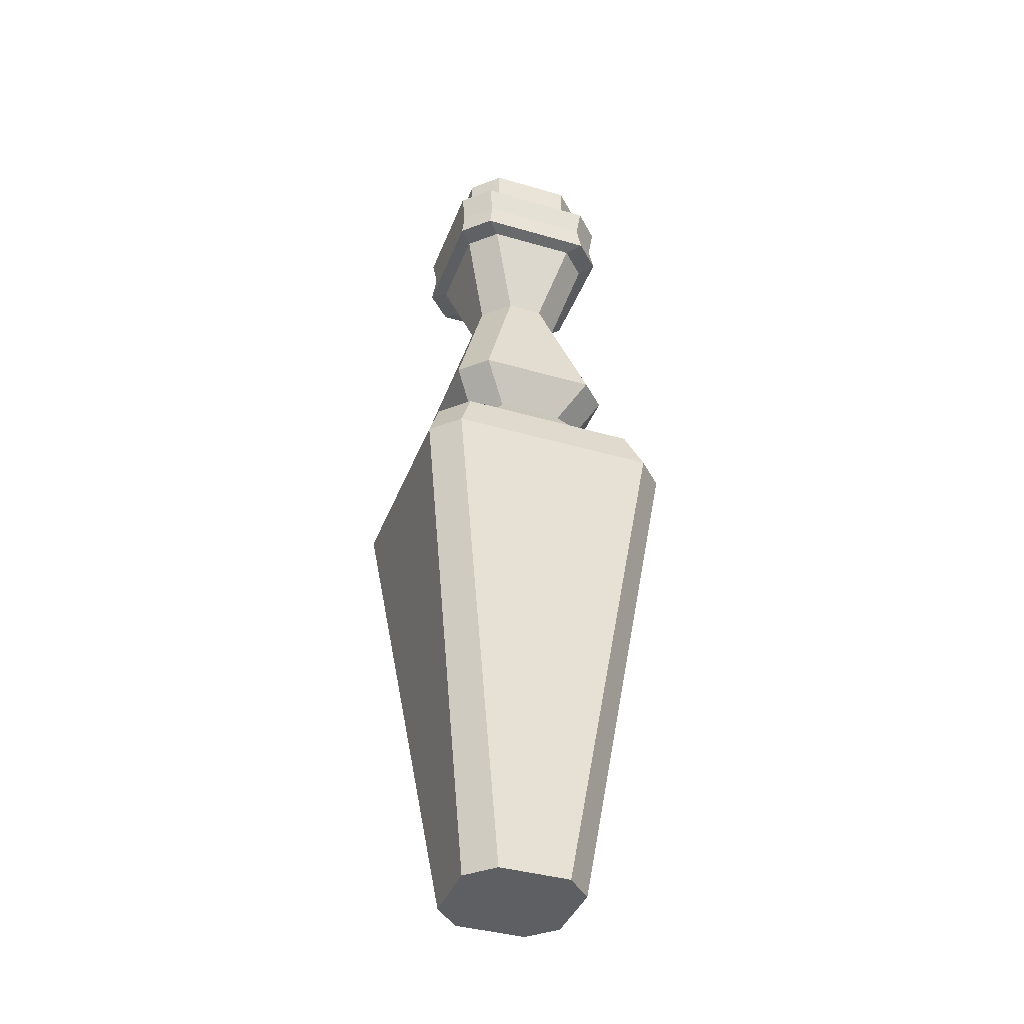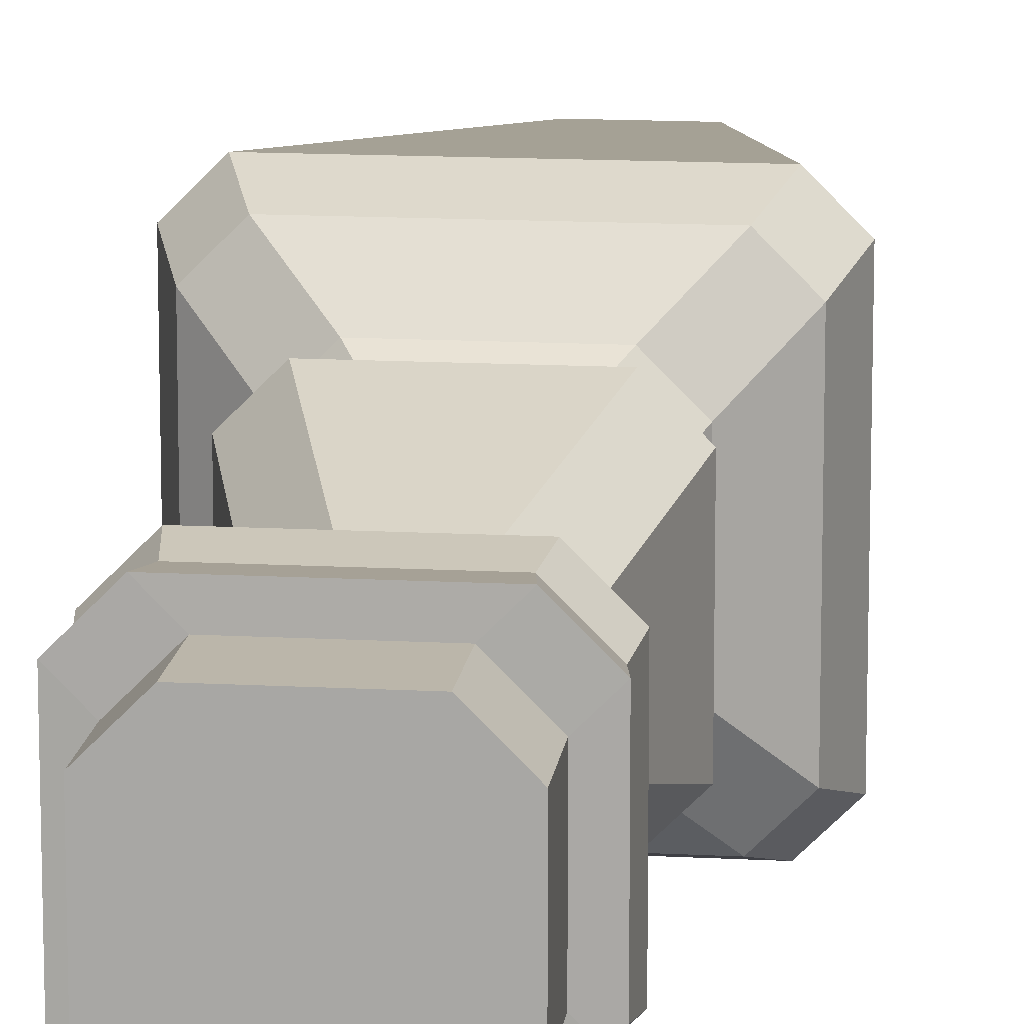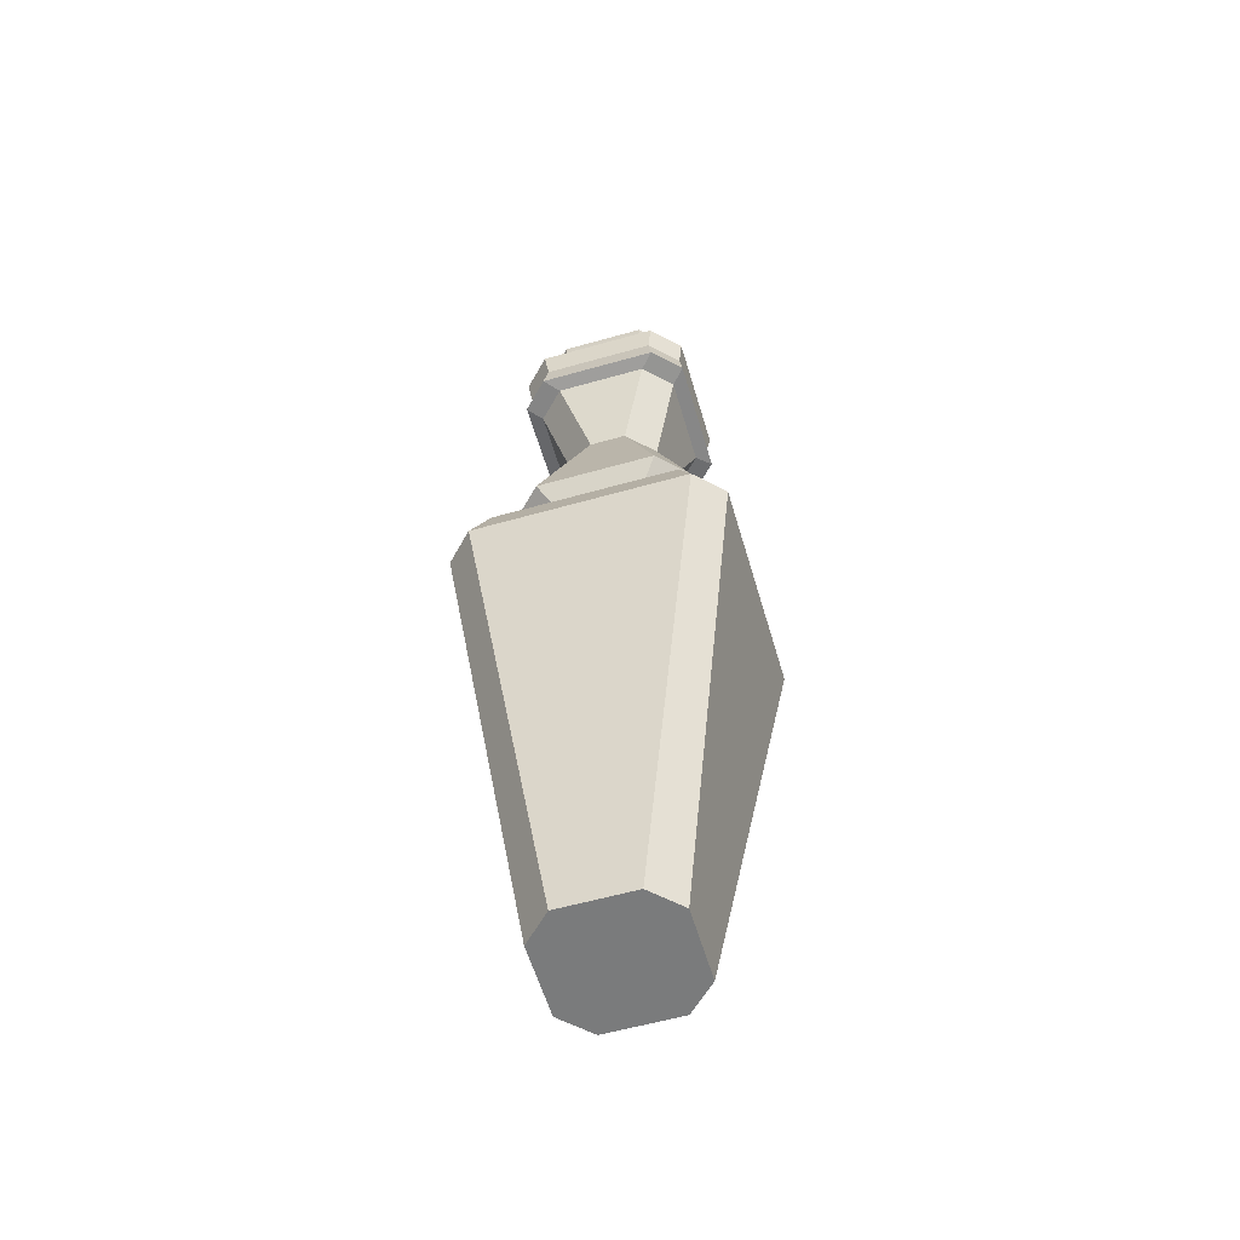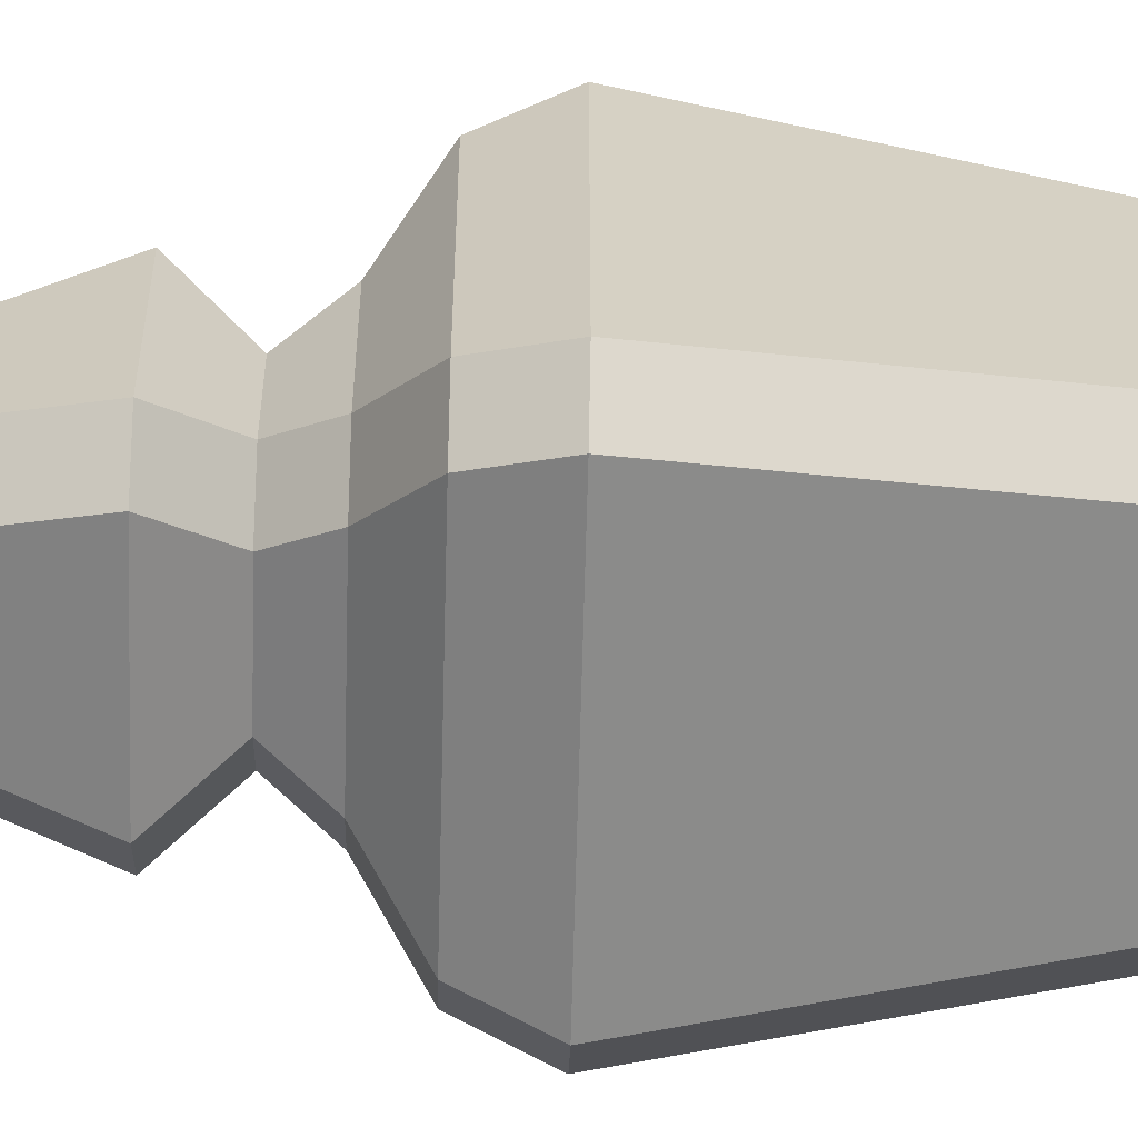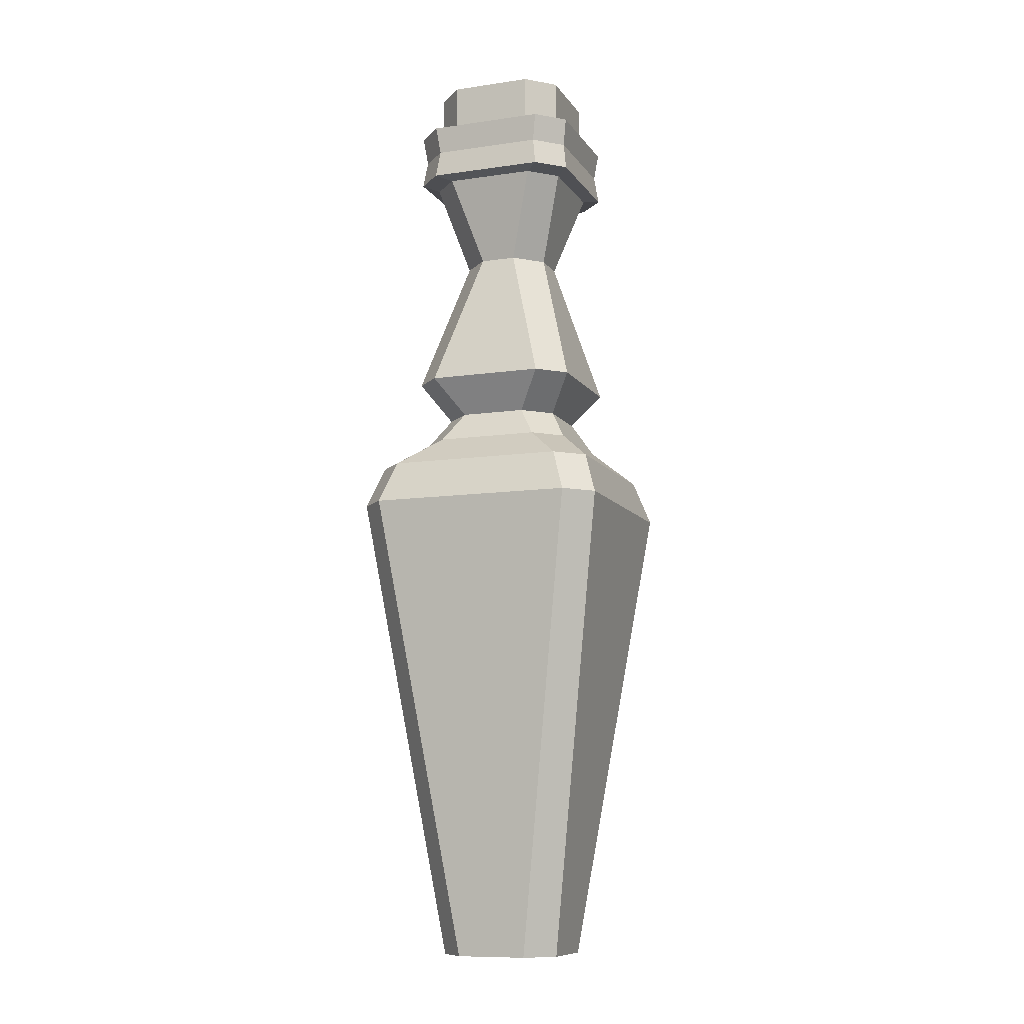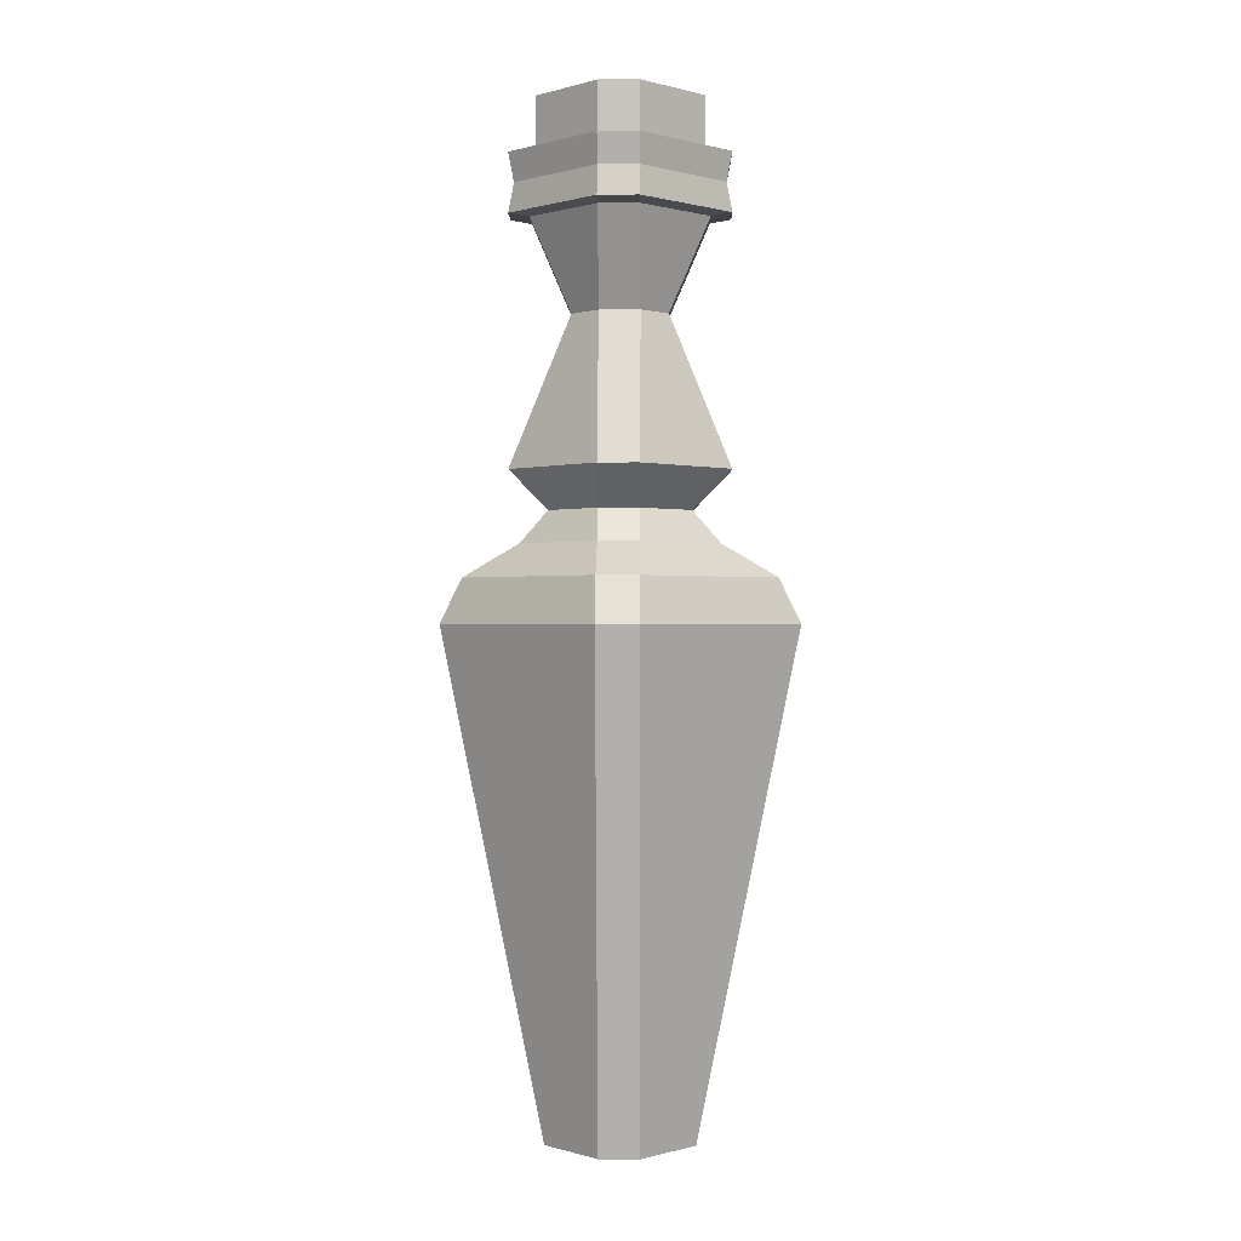
<metadata>
{"format":"obj","ext":"obj","renderer":"f3d","projection":"perspective","resolution":1024,"background":"white","views":[{"elev":-39.5,"azim":70.1,"up":"+Y"},{"elev":13.9,"azim":-173.1,"up":"+Z"},{"elev":-58.3,"azim":-163.7,"up":"+Y"},{"elev":-63.6,"azim":-91.5,"up":"+Z"},{"elev":-10.2,"azim":-69.6,"up":"+Y"},{"elev":0.1,"azim":136.0,"up":"+Y"}]}
</metadata>
<code>
o Prop_Bottle_1_Cube.023
v -0.03211 -0.002409 0.05615
v -0.05615 -0.002409 0.03211
v -0.05615 -0.002409 -0.03211
v -0.03211 -0.002409 -0.05615
v 0.05615 -0.002409 0.03211
v 0.03211 -0.002409 0.05615
v 0.03211 -0.002409 -0.05615
v 0.05615 -0.002409 -0.03211
v -0.02985 0.5199 0.05389
v -0.05389 0.5199 0.02985
v -0.02985 0.5199 -0.05389
v -0.05389 0.5199 -0.02985
v 0.02985 0.5199 -0.05389
v 0.05389 0.5199 -0.02985
v 0.02985 0.5199 0.05389
v 0.05389 0.5199 0.02985
v -0.05309 0.5538 0.07713
v -0.07713 0.5538 0.05309
v -0.07713 0.5538 -0.05309
v -0.05309 0.5538 -0.07713
v 0.05309 0.5538 -0.07713
v 0.07713 0.5538 -0.05309
v 0.07713 0.5538 0.05309
v 0.05309 0.5538 0.07713
v -0.01635 0.6814 0.04039
v -0.04039 0.6814 0.01635
v -0.04039 0.6814 -0.01635
v -0.01635 0.6814 -0.04039
v 0.01635 0.6814 -0.04039
v 0.04039 0.6814 -0.01635
v 0.04039 0.6814 0.01635
v 0.01635 0.6814 0.04039
v -0.04063 0.7613 0.06467
v -0.06467 0.7613 0.04063
v -0.06467 0.7613 -0.04063
v -0.04063 0.7613 -0.06467
v 0.04063 0.7613 -0.06467
v 0.06467 0.7613 -0.04063
v 0.06467 0.7613 0.04063
v 0.04063 0.7613 0.06467
v -0.05319 0.7644 0.07723
v -0.07723 0.7644 0.05319
v -0.07723 0.7644 -0.05319
v -0.05319 0.7644 -0.07723
v 0.05319 0.7644 -0.07723
v 0.07723 0.7644 -0.05319
v 0.07723 0.7644 0.05319
v 0.05319 0.7644 0.07723
v -0.06121 0.8152 0.03717
v -0.03717 0.8152 0.06121
v -0.03717 0.8152 -0.06121
v -0.06121 0.8152 -0.03717
v 0.03717 0.8152 -0.06121
v 0.06121 0.8152 -0.03717
v 0.06121 0.8152 0.03717
v 0.03717 0.8152 0.06121
v 0.07077 0.4925 -0.04673
v 0.04673 0.4925 -0.07077
v 0.07077 0.4925 0.04673
v 0.04673 0.4925 0.07077
v -0.07077 0.4925 0.04673
v -0.04673 0.4925 0.07077
v -0.07077 0.4925 -0.04673
v -0.04673 0.4925 -0.07077
v -0.04975 0.7895 -0.07379
v -0.07379 0.7895 -0.04975
v 0.04975 0.7895 -0.07379
v 0.07379 0.7895 -0.04975
v 0.07379 0.7895 0.04975
v 0.04975 0.7895 0.07379
v -0.07379 0.7895 0.04975
v -0.04975 0.7895 0.07379
v -0.07723 0.8147 -0.05319
v -0.05319 0.8147 -0.07723
v 0.05319 0.8147 -0.07723
v 0.07723 0.8147 -0.05319
v 0.07723 0.8147 0.05319
v 0.05319 0.8147 0.07723
v -0.05319 0.8147 0.07723
v -0.07723 0.8147 0.05319
v -0.03717 0.8607 -0.06121
v -0.06121 0.8607 -0.03717
v 0.06121 0.8607 -0.03717
v 0.03717 0.8607 -0.06121
v 0.03717 0.8607 0.06121
v 0.06121 0.8607 0.03717
v -0.06121 0.8607 0.03717
v -0.03717 0.8607 0.06121
v -0.09317 0.4263 0.1172
v -0.08011 0.4645 0.1042
v -0.1042 0.4645 0.08011
v -0.1172 0.4263 0.09317
v -0.1172 0.4263 -0.09317
v -0.1042 0.4645 -0.08011
v -0.08011 0.4645 -0.1042
v -0.09317 0.4263 -0.1172
v 0.1172 0.4263 0.09317
v 0.1042 0.4645 0.08011
v 0.08011 0.4645 0.1042
v 0.09317 0.4263 0.1172
v 0.09317 0.4263 -0.1172
v 0.08011 0.4645 -0.1042
v 0.1042 0.4645 -0.08011
v 0.1172 0.4263 -0.09317
f 100 6 5 97
f 6 100 89 1
f 41 48 70 72
f 2 92 93 3
f 91 61 63 94
f 9 15 24 17
f 10 18 19 12
f 17 24 32 25
f 58 64 11 13
f 33 40 48 41
f 49 87 82 52
f 62 60 15 9
f 102 58 57 103
f 16 14 22 23
f 11 20 21 13
f 30 38 39 31
f 22 30 31 23
f 45 44 65 67
f 18 26 27 19
f 20 28 29 21
f 25 32 40 33
f 28 36 37 29
f 65 74 75 67
f 26 34 35 27
f 38 46 47 39
f 54 55 77 76
f 34 42 43 35
f 83 84 81 82 87 88 85 86
f 53 51 81 84
f 68 76 77 69
f 55 54 83 86
f 59 57 14 16
f 63 61 10 12
f 64 95 94 63
f 4 7 8 5 6 1 2 3
f 60 99 98 59
f 66 71 80 73
f 36 44 45 37
f 95 64 58 102
f 43 42 71 66
f 49 52 73 80
f 47 46 68 69
f 50 56 85 88
f 51 53 75 74
f 50 79 78 56
f 90 62 61 91
f 4 96 101 7
f 8 104 97 5
f 58 13 14 57
f 98 103 57 59
f 62 9 10 61
f 96 4 3 93
f 9 17 18 10
f 20 11 12 19
f 16 23 24 15
f 22 14 13 21
f 23 31 32 24
f 26 18 17 25
f 19 27 28 20
f 30 22 21 29
f 29 37 38 30
f 40 32 31 39
f 25 33 34 26
f 36 28 27 35
f 39 47 48 40
f 42 34 33 41
f 35 43 44 36
f 46 38 37 45
f 66 73 74 65
f 68 46 45 67
f 70 48 47 69
f 72 79 80 71
f 52 82 81 51
f 50 88 87 49
f 104 8 7 101
f 15 60 59 16
f 90 99 60 62
f 11 64 63 12
f 43 66 65 44
f 76 68 67 75
f 78 70 69 77
f 41 72 71 42
f 51 74 73 52
f 54 76 75 53
f 56 78 77 55
f 49 80 79 50
f 85 56 55 86
f 53 84 83 54
f 72 70 78 79
f 90 91 92 89
f 94 95 96 93
f 102 103 104 101
f 98 99 100 97
f 91 94 93 92
f 99 90 89 100
f 103 98 97 104
f 95 102 101 96
f 1 89 92 2

</code>
